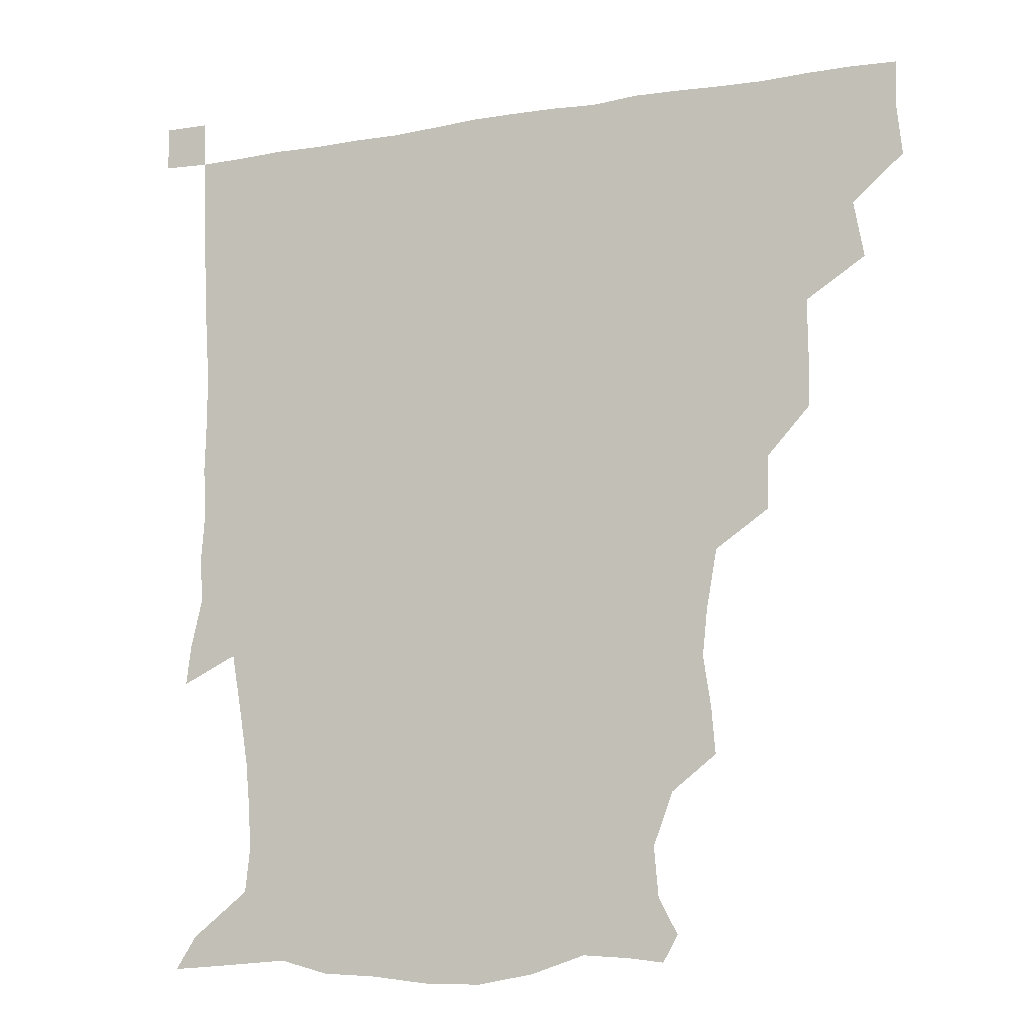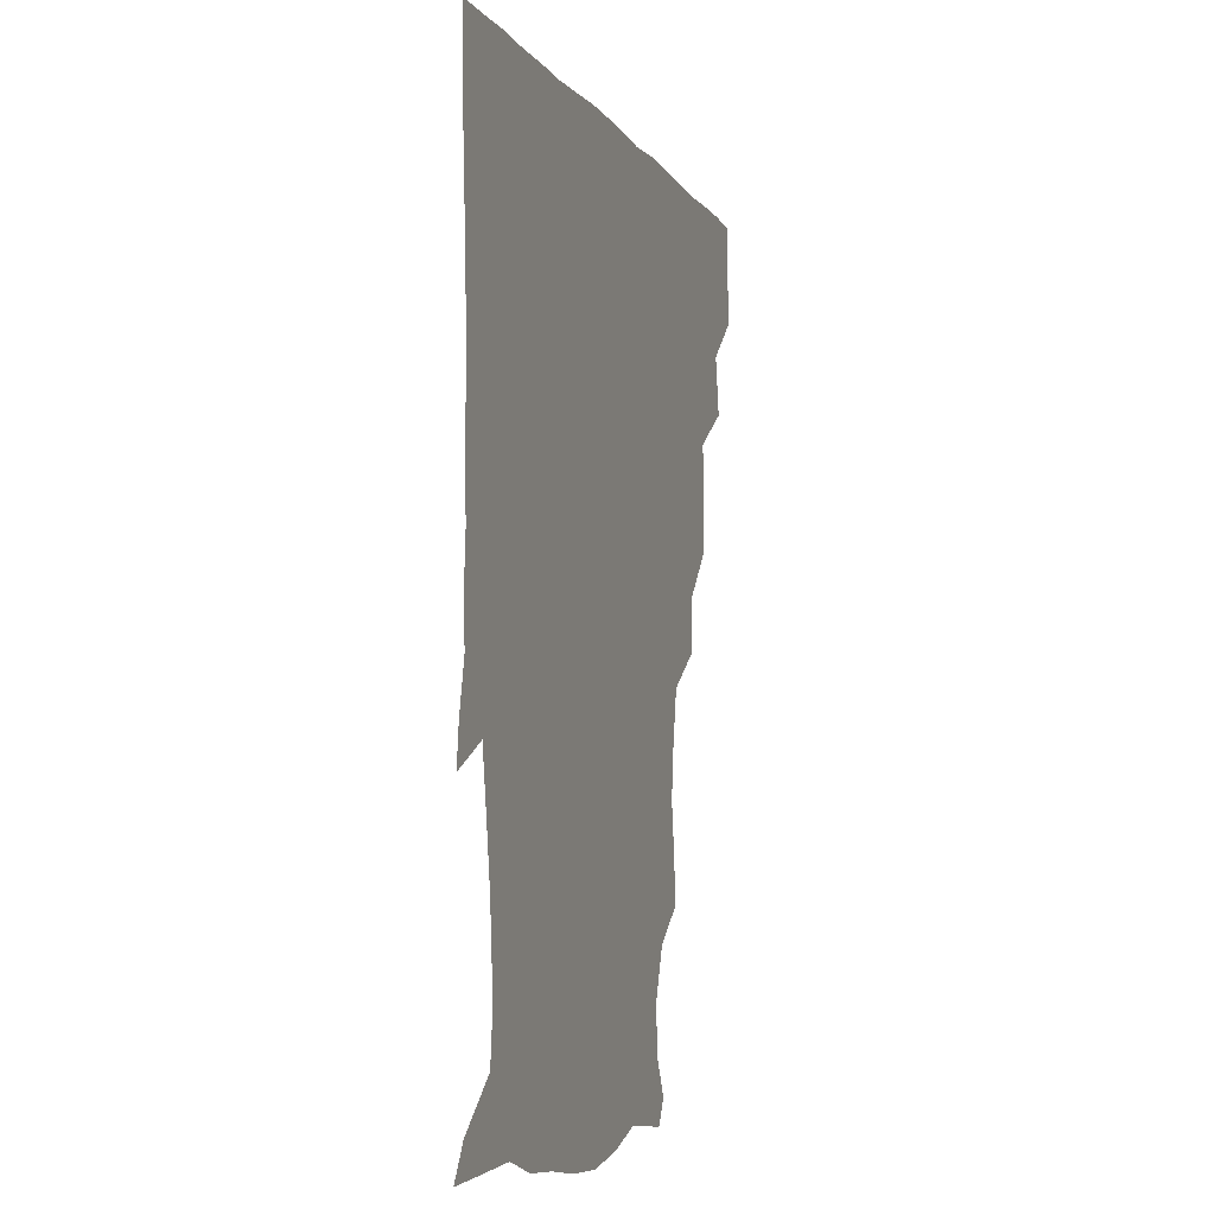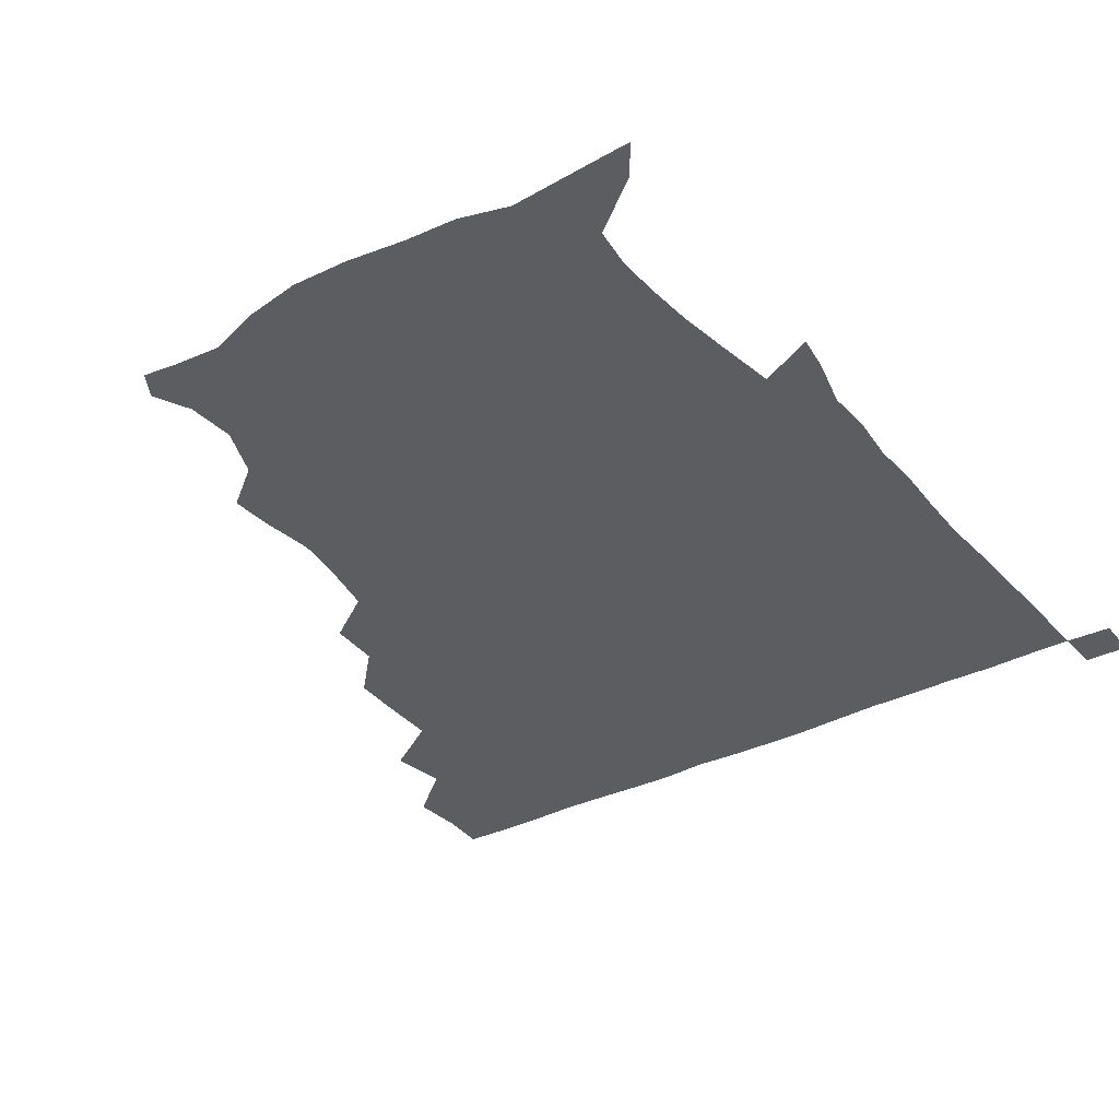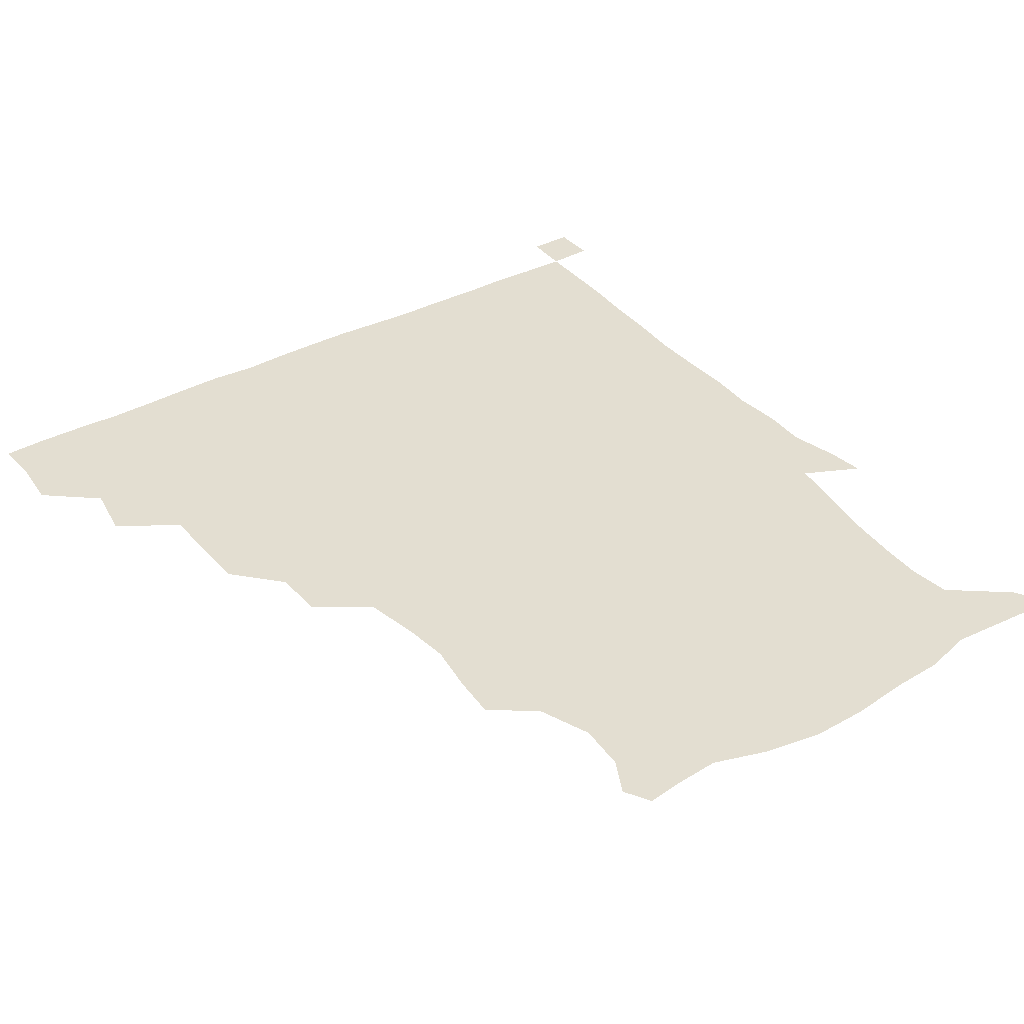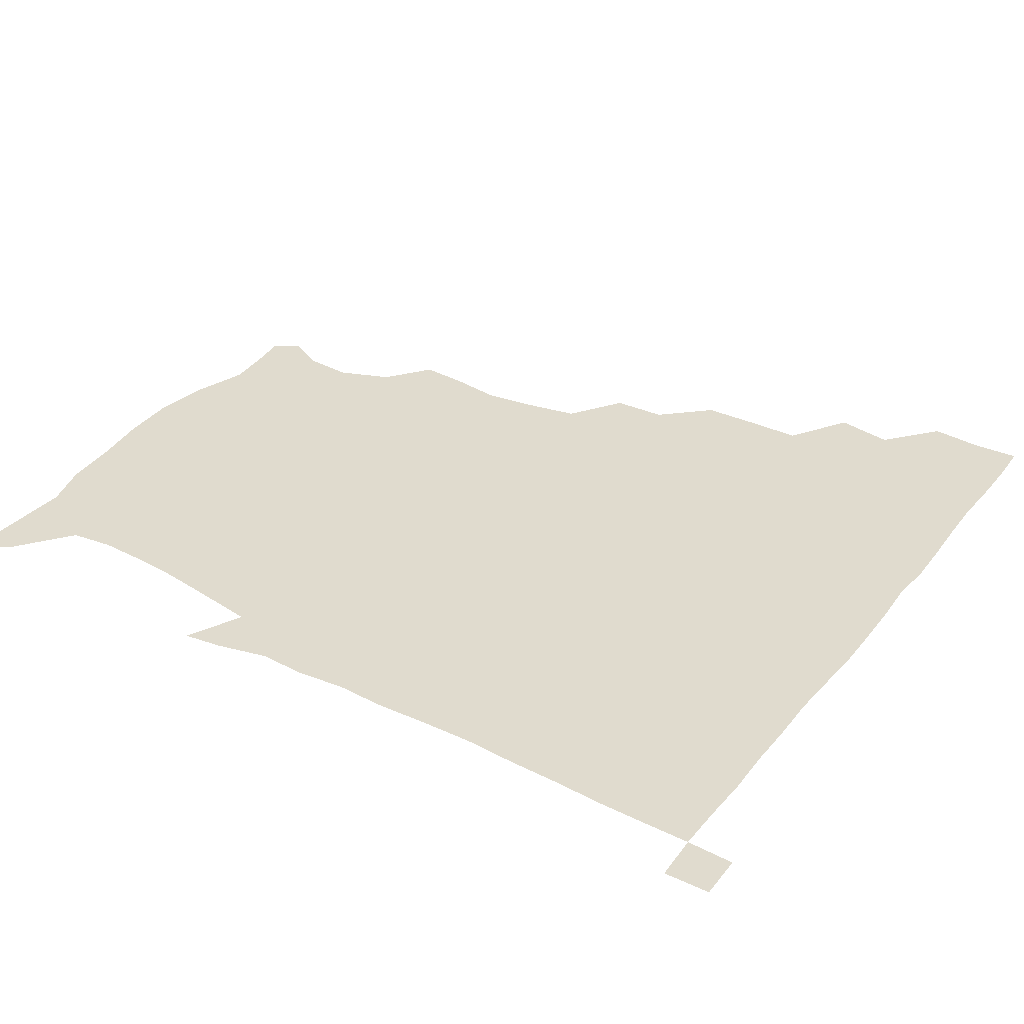
<metadata>
{"format":"obj","ext":"obj","renderer":"f3d","projection":"perspective","resolution":1024,"background":"white","views":[{"elev":-12.3,"azim":-158.3,"up":"+Y"},{"elev":-5.8,"azim":107.2,"up":"+Y"},{"elev":-35.7,"azim":33.8,"up":"+Z"},{"elev":36.2,"azim":-34.9,"up":"+Z"},{"elev":33.7,"azim":122.7,"up":"+Z"}]}
</metadata>
<code>
v 435.3 404 0
v 436.9 420.7 0
v 436.4 435.8 0
v 448.8 371.1 0
v 452.1 389.7 0
v 451.6 405.6 0
v 451.6 420.8 0
v 451.2 436.4 0
v 468.4 323.4 0
v 468.1 338.8 0
v 468.3 358.7 0
v 467.6 375.9 0
v 467.7 391.4 0
v 466.7 406.1 0
v 466.3 421.1 0
v 465.9 436.4 0
v 482.9 290.7 0
v 482.5 308 0
v 483.1 328.1 0
v 482.7 344.5 0
v 483.2 362.3 0
v 482.7 377.1 0
v 482.2 391.5 0
v 481.7 406.1 0
v 481.5 420.9 0
v 481.4 435.9 0
v 501.6 213.2 0
v 502.8 228.1 0
v 505.3 244.7 0
v 503.6 259.7 0
v 500.2 279 0
v 497.8 297.7 0
v 499.8 318.2 0
v 498.6 332.7 0
v 497.5 346.7 0
v 497.5 362.4 0
v 497.2 377 0
v 496.8 391.4 0
v 496.4 406.1 0
v 496.3 420.9 0
v 496.3 436.3 0
v 515 157.3 0
v 521.1 169 0
v 522.5 185 0
v 516.1 202 0
v 518.1 223.1 0
v 516.8 237.6 0
v 516.6 253.5 0
v 514.8 269.6 0
v 513.5 285.1 0
v 512.6 300.2 0
v 513.3 318.9 0
v 512.4 332.5 0
v 512.5 347.8 0
v 511.9 361.9 0
v 512 376.8 0
v 511.4 391.3 0
v 511.3 406 0
v 511.2 420.6 0
v 511.1 437 0
v 519.9 148.8 0
v 527.3 161.4 0
v 531.7 175.6 0
v 531.1 192.2 0
v 529.2 209.4 0
v 531.8 228.9 0
v 530.3 243.1 0
v 529.3 256.2 0
v 527.6 270.3 0
v 527.2 286.6 0
v 527.9 303.4 0
v 527.4 318.2 0
v 527.2 332.8 0
v 527.3 347.9 0
v 527 362.1 0
v 527.3 376.9 0
v 526.6 391.3 0
v 526.3 406.2 0
v 526 421.5 0
v 525.6 437.4 0
v 531.1 150.3 0
v 541 165.1 0
v 544.8 183.4 0
v 543.5 196.7 0
v 543.9 211.3 0
v 544.1 231.8 0
v 543.9 244.3 0
v 543.7 259.9 0
v 542.2 272.2 0
v 542.1 287.9 0
v 542.4 304.1 0
v 542 318.5 0
v 542.2 333.3 0
v 541.9 347.7 0
v 542 362.4 0
v 541.7 376.6 0
v 541.5 391.1 0
v 541.8 405.7 0
v 541.5 420.6 0
v 540.9 436.3 0
v 546.2 151.4 0
v 557 168.2 0
v 558 182.8 0
v 556.6 198 0
v 558.6 214.9 0
v 557.9 229.8 0
v 557.4 245 0
v 557.3 259.2 0
v 556.7 273.8 0
v 557 289.4 0
v 557.3 304.5 0
v 556.6 317 0
v 556.7 333.3 0
v 556.9 348.1 0
v 556.8 362.2 0
v 556.2 376.4 0
v 556.7 391.1 0
v 556.7 405.6 0
v 556.3 420.5 0
v 555.6 437.2 0
v 563.8 145.7 0
v 571 168.6 0
v 572.5 185.1 0
v 572.5 196.6 0
v 571.5 215.3 0
v 572.6 229.1 0
v 571.5 243.4 0
v 571.7 258 0
v 571.2 271.7 0
v 571 287.4 0
v 571.2 303.8 0
v 571.8 319.3 0
v 571.4 332.5 0
v 571.4 347.4 0
v 571.7 362.2 0
v 571.5 376.3 0
v 571.9 391 0
v 571.9 405.3 0
v 571 421.1 0
v 570.2 437.4 0
v 582.2 142.5 0
v 585.1 168.3 0
v 585.9 184.8 0
v 586.8 201.5 0
v 586.6 215.8 0
v 586.8 231.7 0
v 586.6 244.6 0
v 586.1 261.2 0
v 587 274.4 0
v 586.1 288.9 0
v 586.2 304.9 0
v 586.2 319.4 0
v 586.4 333.4 0
v 586.4 348.7 0
v 586.3 361.8 0
v 587 377 0
v 586.7 391.1 0
v 586.6 405.2 0
v 585.7 421.3 0
v 584.6 437.5 0
v 600.8 143 0
v 599.8 167.2 0
v 600.8 184.4 0
v 601 198.6 0
v 601.4 214.2 0
v 600.6 229.7 0
v 600.6 245.4 0
v 600.9 258.5 0
v 600.4 275.8 0
v 601 289.1 0
v 600.7 304.6 0
v 601.2 317.5 0
v 601 333.7 0
v 601 347.6 0
v 601.6 363.1 0
v 601.7 377.2 0
v 601.6 391.4 0
v 601.2 406.4 0
v 600.4 421.5 0
v 599.4 436.7 0
v 619.8 145.5 0
v 616.2 164.8 0
v 614.3 183.8 0
v 614.7 198.7 0
v 615.9 215.1 0
v 614.9 231 0
v 614.9 244 0
v 615.6 260 0
v 614.9 274 0
v 615.2 289.3 0
v 615 304 0
v 615.9 320.5 0
v 615.8 333.6 0
v 615.8 347.3 0
v 616 363.1 0
v 616.2 377.4 0
v 616.4 391.5 0
v 616.9 405.9 0
v 616.3 420.7 0
v 614.8 436 0
v 636.8 146.5 0
v 631.2 166 0
v 630.1 180.5 0
v 627.9 197.2 0
v 628.4 216.5 0
v 628.9 231.7 0
v 629.5 244.7 0
v 629.4 261.6 0
v 630.4 273.1 0
v 629.7 288.3 0
v 629.7 302.7 0
v 629 320.7 0
v 629.9 335 0
v 630.4 348 0
v 630.6 362.7 0
v 630.9 377 0
v 631.2 391.6 0
v 631.9 406.1 0
v 631.3 420.7 0
v 629.8 436.2 0
v 652.6 150.9 0
v 645.7 165.3 0
v 642.5 182.8 0
v 642.3 196.6 0
v 642.1 213.1 0
v 642.5 229 0
v 644.4 242.5 0
v 643.6 259.7 0
v 643.7 274.4 0
v 643.6 288.9 0
v 643.9 304 0
v 644.3 317.7 0
v 643.8 334.3 0
v 644.8 347.8 0
v 645.1 362.5 0
v 645.4 378.2 0
v 645.9 391.6 0
v 646.2 406.5 0
v 646.4 420.6 0
v 645.4 436 0
v 668.2 149.9 0
v 659.5 164.2 0
v 655.2 179.3 0
v 654.8 193.3 0
v 654.1 211.2 0
v 655.8 225.5 0
v 657.8 241.2 0
v 658 258.9 0
v 657 274.1 0
v 657.5 287.4 0
v 657 303.8 0
v 658.1 317.1 0
v 657.7 333.1 0
v 658.7 347.5 0
v 659.6 361.6 0
v 659.7 377.5 0
v 660.3 392.1 0
v 660.7 406.6 0
v 661 420.8 0
v 660.3 436.3 0
v 681.3 149.1 0
v 672.7 161.9 0
v 667.3 173.7 0
v 665.8 187.7 0
v 666.5 201.7 0
v 667.9 217.2 0
v 670.7 234.4 0
v 674 254.3 0
v 672.6 269.1 0
v 671.1 284.4 0
v 670.8 300.2 0
v 671.1 314.9 0
v 673.2 328 0
v 672 345.9 0
v 672.8 361.2 0
v 673 377.6 0
v 674.8 391.3 0
v 675.1 406.5 0
v 675.5 421 0
v 675.8 435.8 0
v 692.6 148.5 0
v 685.8 159.1 0
v 692.2 245.5 0
v 690.6 258.3 0
v 686.9 274.6 0
v 687.8 289 0
v 686.5 305.7 0
v 687.4 321 0
v 687 337.8 0
v 686.9 355.1 0
v 688.1 371.7 0
v 688.8 389.1 0
v 689.9 405 0
v 690.3 420.7 0
v 690.6 435.7 0
v 691.4 450.9 0
v 706.1 436.3 0
v 706 451 0
f 5 6 1
f 1 6 2
f 6 7 2
f 2 7 3
f 7 8 3
f 11 12 4
f 4 12 5
f 12 13 5
f 5 13 6
f 13 14 6
f 6 14 7
f 14 15 7
f 7 15 8
f 15 16 8
f 18 19 9
f 9 19 10
f 19 20 10
f 10 20 11
f 20 21 11
f 11 21 12
f 21 22 12
f 12 22 13
f 22 23 13
f 13 23 14
f 23 24 14
f 14 24 15
f 24 25 15
f 15 25 16
f 25 26 16
f 31 32 17
f 17 32 18
f 32 33 18
f 18 33 19
f 33 34 19
f 19 34 20
f 34 35 20
f 20 35 21
f 35 36 21
f 21 36 22
f 36 37 22
f 22 37 23
f 37 38 23
f 23 38 24
f 38 39 24
f 24 39 25
f 39 40 25
f 25 40 26
f 40 41 26
f 45 46 27
f 27 46 28
f 46 47 28
f 28 47 29
f 47 48 29
f 29 48 30
f 48 49 30
f 30 49 31
f 49 50 31
f 31 50 32
f 50 51 32
f 32 51 33
f 51 52 33
f 33 52 34
f 52 53 34
f 34 53 35
f 53 54 35
f 35 54 36
f 54 55 36
f 36 55 37
f 55 56 37
f 37 56 38
f 56 57 38
f 38 57 39
f 57 58 39
f 39 58 40
f 58 59 40
f 40 59 41
f 59 60 41
f 61 62 42
f 42 62 43
f 62 63 43
f 43 63 44
f 63 64 44
f 44 64 45
f 64 65 45
f 45 65 46
f 65 66 46
f 46 66 47
f 66 67 47
f 47 67 48
f 67 68 48
f 48 68 49
f 68 69 49
f 49 69 50
f 69 70 50
f 50 70 51
f 70 71 51
f 51 71 52
f 71 72 52
f 52 72 53
f 72 73 53
f 53 73 54
f 73 74 54
f 54 74 55
f 74 75 55
f 55 75 56
f 75 76 56
f 56 76 57
f 76 77 57
f 57 77 58
f 77 78 58
f 58 78 59
f 78 79 59
f 59 79 60
f 79 80 60
f 61 81 62
f 81 82 62
f 62 82 63
f 82 83 63
f 63 83 64
f 83 84 64
f 64 84 65
f 84 85 65
f 65 85 66
f 85 86 66
f 66 86 67
f 86 87 67
f 67 87 68
f 87 88 68
f 68 88 69
f 88 89 69
f 69 89 70
f 89 90 70
f 70 90 71
f 90 91 71
f 71 91 72
f 91 92 72
f 72 92 73
f 92 93 73
f 73 93 74
f 93 94 74
f 74 94 75
f 94 95 75
f 75 95 76
f 95 96 76
f 76 96 77
f 96 97 77
f 77 97 78
f 97 98 78
f 78 98 79
f 98 99 79
f 79 99 80
f 99 100 80
f 81 101 82
f 101 102 82
f 82 102 83
f 102 103 83
f 83 103 84
f 103 104 84
f 84 104 85
f 104 105 85
f 85 105 86
f 105 106 86
f 86 106 87
f 106 107 87
f 87 107 88
f 107 108 88
f 88 108 89
f 108 109 89
f 89 109 90
f 109 110 90
f 90 110 91
f 110 111 91
f 91 111 92
f 111 112 92
f 92 112 93
f 112 113 93
f 93 113 94
f 113 114 94
f 94 114 95
f 114 115 95
f 95 115 96
f 115 116 96
f 96 116 97
f 116 117 97
f 97 117 98
f 117 118 98
f 98 118 99
f 118 119 99
f 99 119 100
f 119 120 100
f 101 121 102
f 121 122 102
f 102 122 103
f 122 123 103
f 103 123 104
f 123 124 104
f 104 124 105
f 124 125 105
f 105 125 106
f 125 126 106
f 106 126 107
f 126 127 107
f 107 127 108
f 127 128 108
f 108 128 109
f 128 129 109
f 109 129 110
f 129 130 110
f 110 130 111
f 130 131 111
f 111 131 112
f 131 132 112
f 112 132 113
f 132 133 113
f 113 133 114
f 133 134 114
f 114 134 115
f 134 135 115
f 115 135 116
f 135 136 116
f 116 136 117
f 136 137 117
f 117 137 118
f 137 138 118
f 118 138 119
f 138 139 119
f 119 139 120
f 139 140 120
f 121 141 122
f 141 142 122
f 122 142 123
f 142 143 123
f 123 143 124
f 143 144 124
f 124 144 125
f 144 145 125
f 125 145 126
f 145 146 126
f 126 146 127
f 146 147 127
f 127 147 128
f 147 148 128
f 128 148 129
f 148 149 129
f 129 149 130
f 149 150 130
f 130 150 131
f 150 151 131
f 131 151 132
f 151 152 132
f 132 152 133
f 152 153 133
f 133 153 134
f 153 154 134
f 134 154 135
f 154 155 135
f 135 155 136
f 155 156 136
f 136 156 137
f 156 157 137
f 137 157 138
f 157 158 138
f 138 158 139
f 158 159 139
f 139 159 140
f 159 160 140
f 141 161 142
f 161 162 142
f 142 162 143
f 162 163 143
f 143 163 144
f 163 164 144
f 144 164 145
f 164 165 145
f 145 165 146
f 165 166 146
f 146 166 147
f 166 167 147
f 147 167 148
f 167 168 148
f 148 168 149
f 168 169 149
f 149 169 150
f 169 170 150
f 150 170 151
f 170 171 151
f 151 171 152
f 171 172 152
f 152 172 153
f 172 173 153
f 153 173 154
f 173 174 154
f 154 174 155
f 174 175 155
f 155 175 156
f 175 176 156
f 156 176 157
f 176 177 157
f 157 177 158
f 177 178 158
f 158 178 159
f 178 179 159
f 159 179 160
f 179 180 160
f 161 181 162
f 181 182 162
f 162 182 163
f 182 183 163
f 163 183 164
f 183 184 164
f 164 184 165
f 184 185 165
f 165 185 166
f 185 186 166
f 166 186 167
f 186 187 167
f 167 187 168
f 187 188 168
f 168 188 169
f 188 189 169
f 169 189 170
f 189 190 170
f 170 190 171
f 190 191 171
f 171 191 172
f 191 192 172
f 172 192 173
f 192 193 173
f 173 193 174
f 193 194 174
f 174 194 175
f 194 195 175
f 175 195 176
f 195 196 176
f 176 196 177
f 196 197 177
f 177 197 178
f 197 198 178
f 178 198 179
f 198 199 179
f 179 199 180
f 199 200 180
f 181 201 182
f 201 202 182
f 182 202 183
f 202 203 183
f 183 203 184
f 203 204 184
f 184 204 185
f 204 205 185
f 185 205 186
f 205 206 186
f 186 206 187
f 206 207 187
f 187 207 188
f 207 208 188
f 188 208 189
f 208 209 189
f 189 209 190
f 209 210 190
f 190 210 191
f 210 211 191
f 191 211 192
f 211 212 192
f 192 212 193
f 212 213 193
f 193 213 194
f 213 214 194
f 194 214 195
f 214 215 195
f 195 215 196
f 215 216 196
f 196 216 197
f 216 217 197
f 197 217 198
f 217 218 198
f 198 218 199
f 218 219 199
f 199 219 200
f 219 220 200
f 201 221 202
f 221 222 202
f 202 222 203
f 222 223 203
f 203 223 204
f 223 224 204
f 204 224 205
f 224 225 205
f 205 225 206
f 225 226 206
f 206 226 207
f 226 227 207
f 207 227 208
f 227 228 208
f 208 228 209
f 228 229 209
f 209 229 210
f 229 230 210
f 210 230 211
f 230 231 211
f 211 231 212
f 231 232 212
f 212 232 213
f 232 233 213
f 213 233 214
f 233 234 214
f 214 234 215
f 234 235 215
f 215 235 216
f 235 236 216
f 216 236 217
f 236 237 217
f 217 237 218
f 237 238 218
f 218 238 219
f 238 239 219
f 219 239 220
f 239 240 220
f 221 241 222
f 241 242 222
f 222 242 223
f 242 243 223
f 223 243 224
f 243 244 224
f 224 244 225
f 244 245 225
f 225 245 226
f 245 246 226
f 226 246 227
f 246 247 227
f 227 247 228
f 247 248 228
f 228 248 229
f 248 249 229
f 229 249 230
f 249 250 230
f 230 250 231
f 250 251 231
f 231 251 232
f 251 252 232
f 232 252 233
f 252 253 233
f 233 253 234
f 253 254 234
f 234 254 235
f 254 255 235
f 235 255 236
f 255 256 236
f 236 256 237
f 256 257 237
f 237 257 238
f 257 258 238
f 238 258 239
f 258 259 239
f 239 259 240
f 259 260 240
f 241 261 242
f 261 262 242
f 242 262 243
f 262 263 243
f 243 263 244
f 263 264 244
f 244 264 245
f 264 265 245
f 245 265 246
f 265 266 246
f 246 266 247
f 266 267 247
f 247 267 248
f 267 268 248
f 248 268 249
f 268 269 249
f 249 269 250
f 269 270 250
f 250 270 251
f 270 271 251
f 251 271 252
f 271 272 252
f 252 272 253
f 272 273 253
f 253 273 254
f 273 274 254
f 254 274 255
f 274 275 255
f 255 275 256
f 275 276 256
f 256 276 257
f 276 277 257
f 257 277 258
f 277 278 258
f 258 278 259
f 278 279 259
f 259 279 260
f 279 280 260
f 261 281 262
f 281 282 262
f 262 282 263
f 268 283 269
f 283 284 269
f 269 284 270
f 284 285 270
f 270 285 271
f 285 286 271
f 271 286 272
f 286 287 272
f 272 287 273
f 287 288 273
f 273 288 274
f 288 289 274
f 274 289 275
f 289 290 275
f 275 290 276
f 290 291 276
f 276 291 277
f 291 292 277
f 277 292 278
f 292 293 278
f 278 293 279
f 293 294 279
f 279 294 280
f 294 295 280
f 295 297 296
f 297 298 296

</code>
